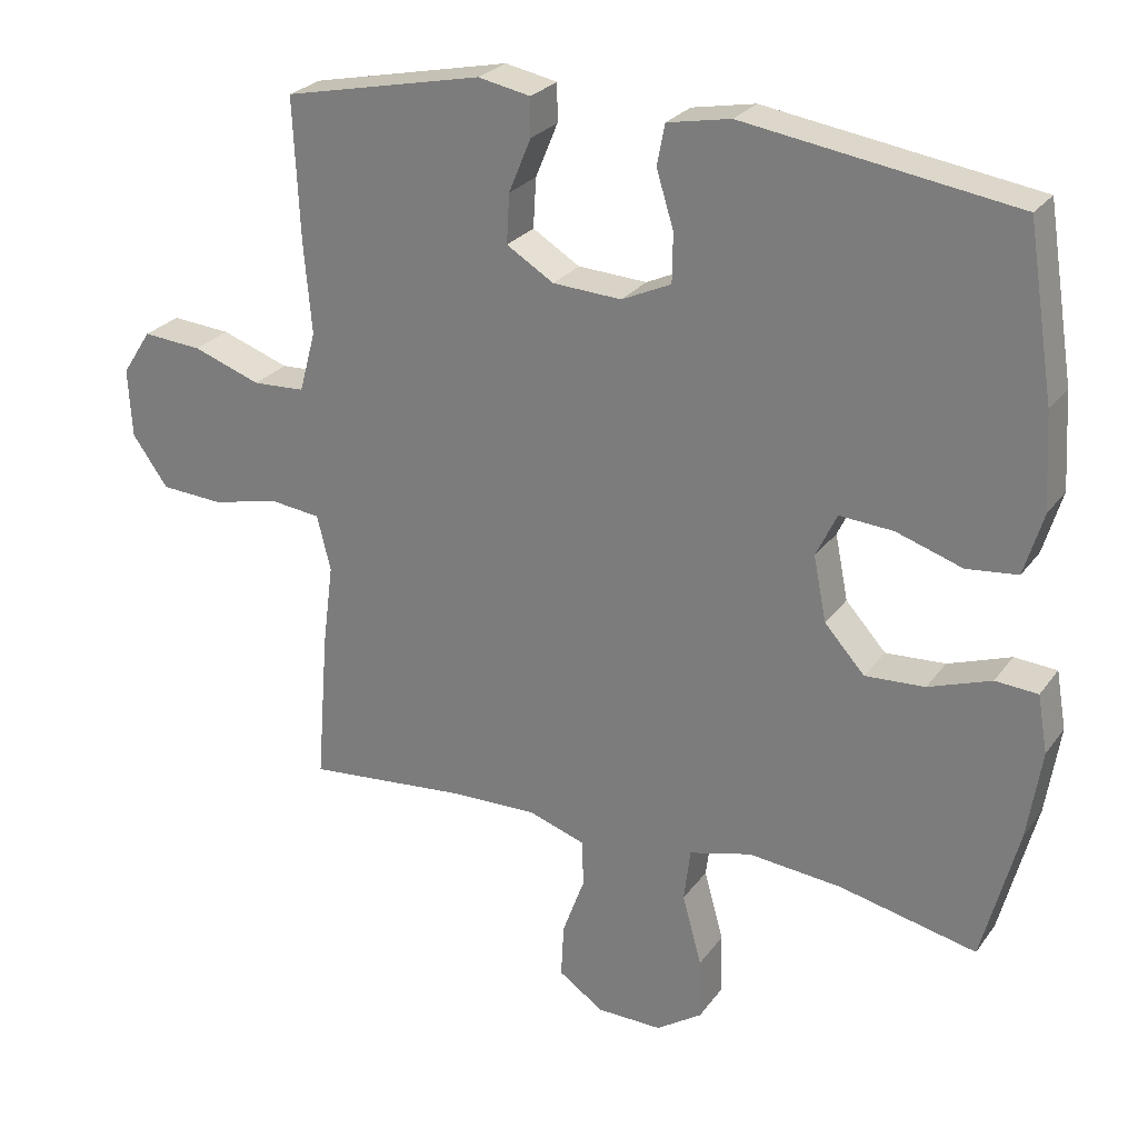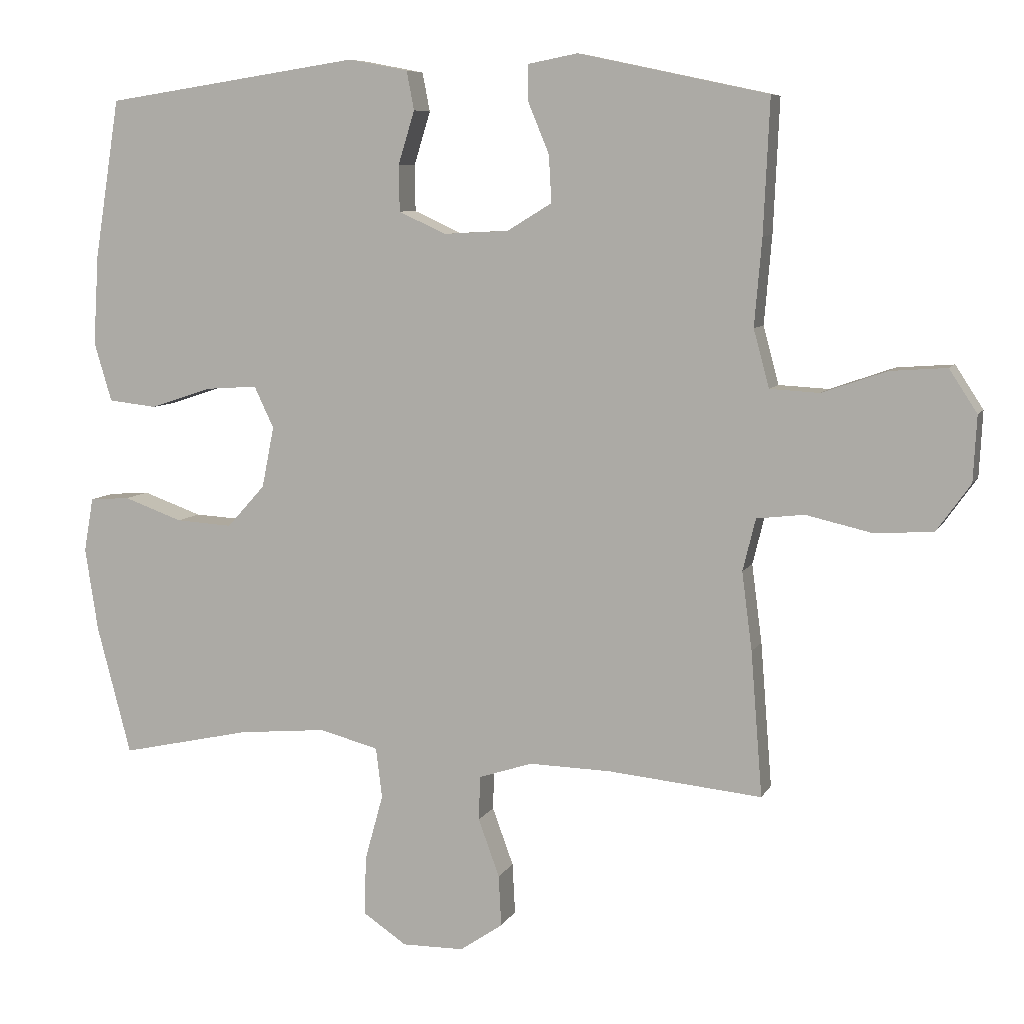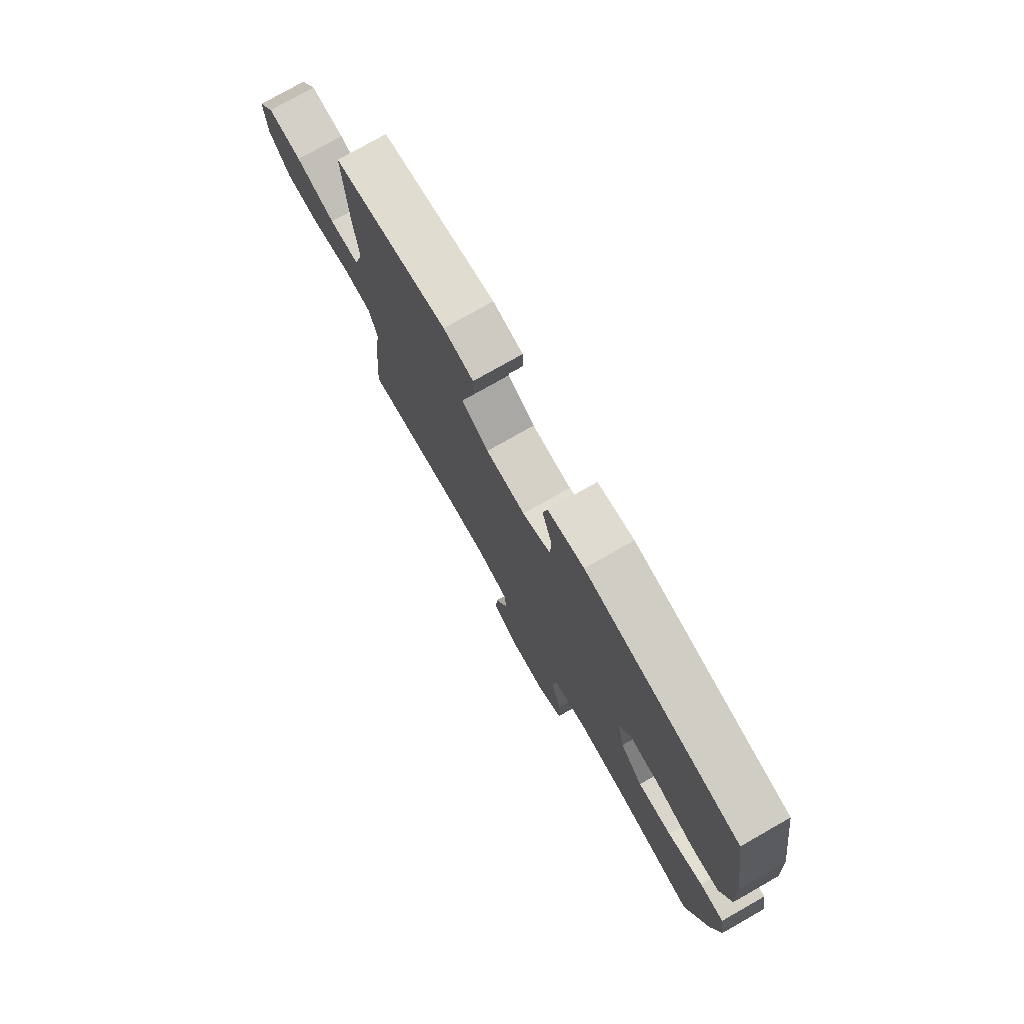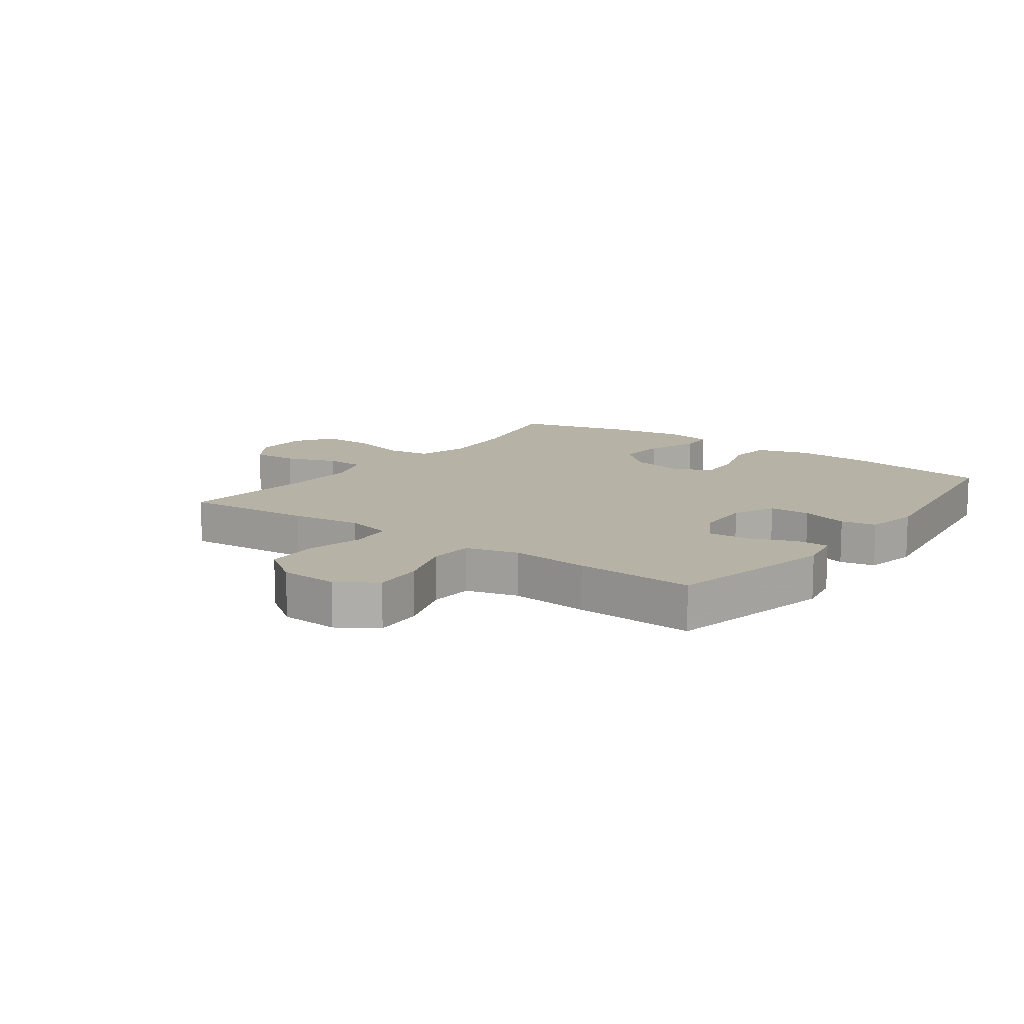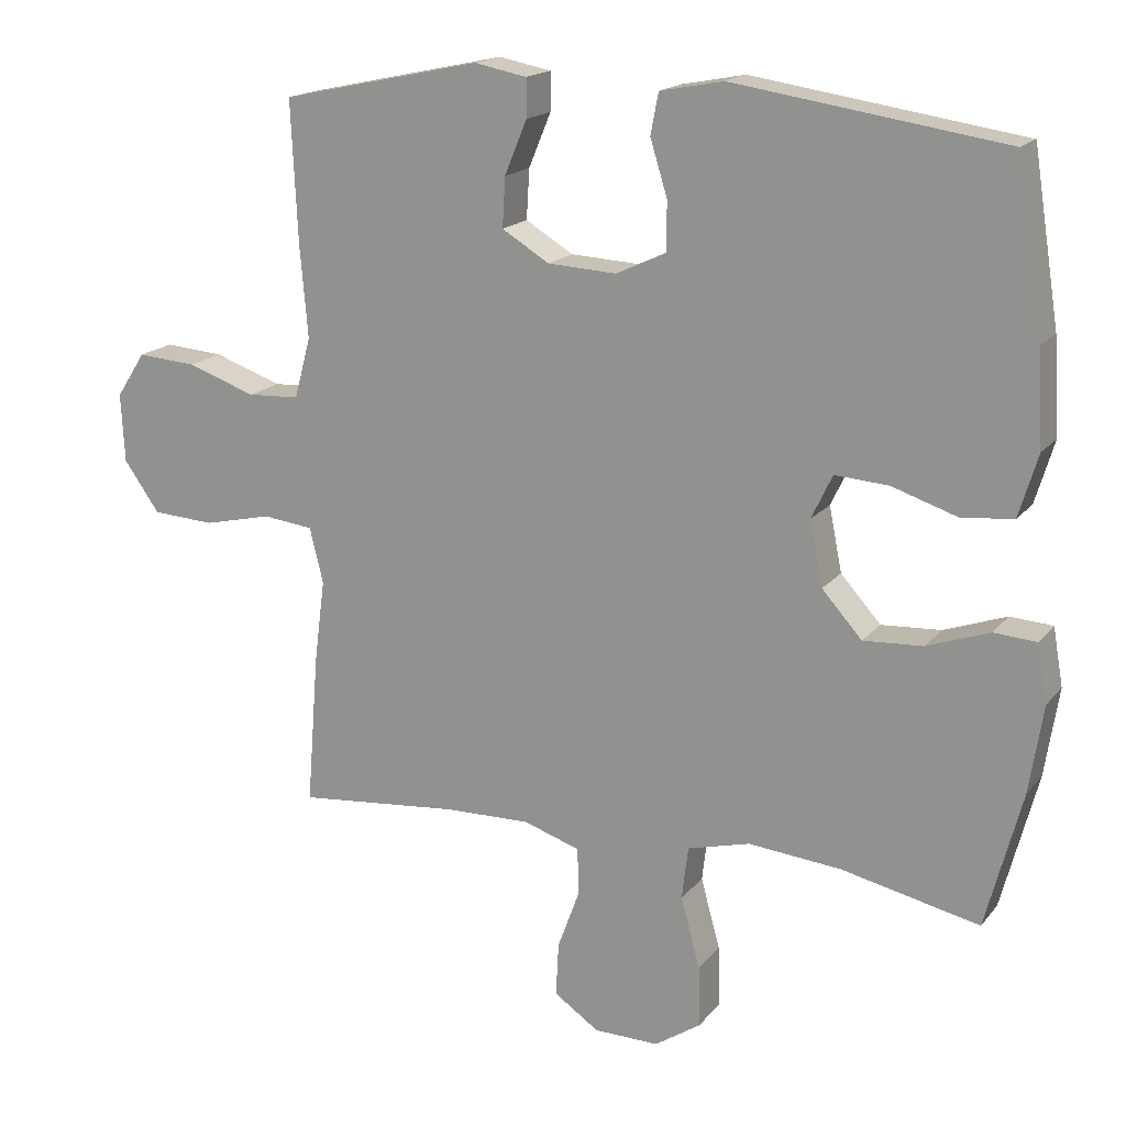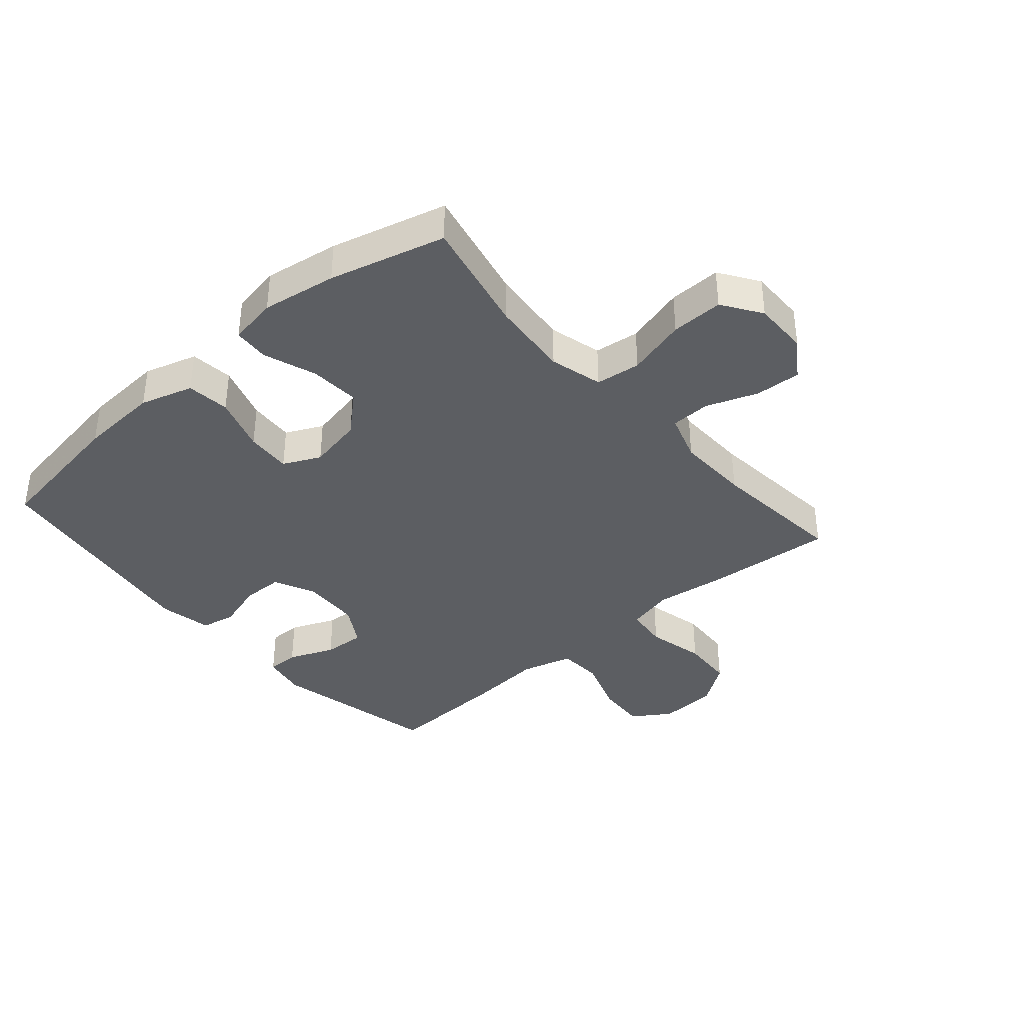
<metadata>
{"format":"obj","ext":"obj","renderer":"f3d","projection":"perspective","resolution":1024,"background":"white","views":[{"elev":26.1,"azim":27.9,"up":"+Z"},{"elev":7.6,"azim":-162.8,"up":"+Z"},{"elev":76.9,"azim":60.4,"up":"+Z"},{"elev":12.3,"azim":-53.8,"up":"+Y"},{"elev":17.3,"azim":25.8,"up":"+Z"},{"elev":-37.7,"azim":130.9,"up":"+Y"}]}
</metadata>
<code>
v 0.5 0.07 0.5
v 0.537 0.07 0.266
v 0.545 0.07 0.134
v 0.519 0.07 0.047
v 0.448 0.07 0.039
v 0.356 0.07 0.069
v 0.281 0.07 0.074
v 0.252 0.07 0.013
v 0.27 0.07 -0.077
v 0.326 0.07 -0.139
v 0.409 0.07 -0.134
v 0.496 0.07 -0.103
v 0.555 0.07 -0.107
v 0.569 0.07 -0.187
v 0.55 0.07 -0.31
v 0.5 0.07 -0.5
v 0.308 0.07 -0.458
v 0.178 0.07 -0.446
v 0.091 0.07 -0.469
v 0.082 0.07 -0.543
v 0.109 0.07 -0.641
v 0.111 0.07 -0.727
v 0.047 0.07 -0.77
v -0.044 0.07 -0.769
v -0.107 0.07 -0.726
v -0.103 0.07 -0.651
v -0.072 0.07 -0.566
v -0.074 0.07 -0.501
v -0.153 0.07 -0.475
v -0.274 0.07 -0.478
v -0.5 0.07 -0.5
v -0.483 0.07 -0.287
v -0.468 0.07 -0.172
v -0.487 0.07 -0.095
v -0.557 0.07 -0.087
v -0.653 0.07 -0.109
v -0.74 0.07 -0.104
v -0.79 0.07 -0.034
v -0.795 0.07 0.062
v -0.754 0.07 0.125
v -0.671 0.07 0.119
v -0.576 0.07 0.086
v -0.503 0.07 0.09
v -0.48 0.07 0.175
v -0.491 0.07 0.304
v -0.5 0.07 0.5
v -0.221 0.07 0.56
v -0.148 0.07 0.546
v -0.148 0.07 0.493
v -0.179 0.07 0.418
v -0.183 0.07 0.349
v -0.117 0.07 0.309
v -0.021 0.07 0.304
v 0.048 0.07 0.336
v 0.049 0.07 0.404
v 0.025 0.07 0.482
v 0.036 0.07 0.539
v 0.124 0.07 0.556
v 0.5 0 0.5
v 0.537 0 0.266
v 0.545 0 0.134
v 0.519 0 0.047
v 0.448 0 0.039
v 0.356 0 0.069
v 0.281 0 0.074
v 0.252 0 0.013
v 0.27 0 -0.077
v 0.326 0 -0.139
v 0.409 0 -0.134
v 0.496 0 -0.103
v 0.555 0 -0.107
v 0.569 0 -0.187
v 0.55 0 -0.31
v 0.5 0 -0.5
v 0.308 0 -0.458
v 0.178 0 -0.446
v 0.091 0 -0.469
v 0.082 0 -0.543
v 0.109 0 -0.641
v 0.111 0 -0.727
v 0.047 0 -0.77
v -0.044 0 -0.769
v -0.107 0 -0.726
v -0.103 0 -0.651
v -0.072 0 -0.566
v -0.074 0 -0.501
v -0.153 0 -0.475
v -0.274 0 -0.478
v -0.5 0 -0.5
v -0.483 0 -0.287
v -0.468 0 -0.172
v -0.487 0 -0.095
v -0.557 0 -0.087
v -0.653 0 -0.109
v -0.74 0 -0.104
v -0.79 0 -0.034
v -0.795 0 0.062
v -0.754 0 0.125
v -0.671 0 0.119
v -0.576 0 0.086
v -0.503 0 0.09
v -0.48 0 0.175
v -0.491 0 0.304
v -0.5 0 0.5
v -0.221 0 0.56
v -0.148 0 0.546
v -0.148 0 0.493
v -0.179 0 0.418
v -0.183 0 0.349
v -0.117 0 0.309
v -0.021 0 0.304
v 0.048 0 0.336
v 0.049 0 0.404
v 0.025 0 0.482
v 0.036 0 0.539
v 0.124 0 0.556
f 4 5 6
f 3 4 6
f 2 3 6
f 1 2 6
f 58 1 6
f 57 58 6
f 56 57 6
f 55 56 6
f 54 55 6 7
f 53 54 7 8
f 52 53 8 9
f 51 52 9 10
f 48 49 50
f 47 48 50
f 46 47 50
f 45 46 50
f 44 45 50
f 43 44 50 51
f 40 41 42
f 39 40 42
f 38 39 42
f 37 38 42
f 36 37 42
f 35 36 42
f 34 35 42 43
f 43 51 10
f 34 43 10
f 33 34 10
f 32 33 10
f 31 32 10
f 30 31 10
f 25 26 27
f 24 25 27
f 23 24 27
f 22 23 27
f 21 22 27
f 20 21 27
f 19 20 27 28
f 18 19 28 29
f 15 16 17
f 14 15 17
f 13 14 17
f 12 13 17
f 11 12 17
f 11 17 18
f 18 29 30
f 11 18 30
f 10 11 30
f 64 63 62
f 64 62 61
f 64 61 60
f 64 60 59
f 64 59 116
f 64 116 115
f 64 115 114
f 64 114 113
f 65 64 113 112
f 66 65 112 111
f 67 66 111 110
f 68 67 110 109
f 108 107 106
f 108 106 105
f 108 105 104
f 108 104 103
f 108 103 102
f 109 108 102 101
f 100 99 98
f 100 98 97
f 100 97 96
f 100 96 95
f 100 95 94
f 100 94 93
f 101 100 93 92
f 68 109 101
f 68 101 92
f 68 92 91
f 68 91 90
f 68 90 89
f 68 89 88
f 85 84 83
f 85 83 82
f 85 82 81
f 85 81 80
f 85 80 79
f 85 79 78
f 86 85 78 77
f 87 86 77 76
f 75 74 73
f 75 73 72
f 75 72 71
f 75 71 70
f 75 70 69
f 76 75 69
f 88 87 76
f 88 76 69
f 88 69 68
f 1 59 60 2
f 2 60 61 3
f 3 61 62 4
f 4 62 63 5
f 5 63 64 6
f 6 64 65 7
f 7 65 66 8
f 8 66 67 9
f 9 67 68 10
f 10 68 69 11
f 11 69 70 12
f 12 70 71 13
f 13 71 72 14
f 14 72 73 15
f 15 73 74 16
f 16 74 75 17
f 17 75 76 18
f 18 76 77 19
f 19 77 78 20
f 20 78 79 21
f 21 79 80 22
f 22 80 81 23
f 23 81 82 24
f 24 82 83 25
f 25 83 84 26
f 26 84 85 27
f 27 85 86 28
f 28 86 87 29
f 29 87 88 30
f 30 88 89 31
f 31 89 90 32
f 32 90 91 33
f 33 91 92 34
f 34 92 93 35
f 35 93 94 36
f 36 94 95 37
f 37 95 96 38
f 38 96 97 39
f 39 97 98 40
f 40 98 99 41
f 41 99 100 42
f 42 100 101 43
f 43 101 102 44
f 44 102 103 45
f 45 103 104 46
f 46 104 105 47
f 47 105 106 48
f 48 106 107 49
f 49 107 108 50
f 50 108 109 51
f 51 109 110 52
f 52 110 111 53
f 53 111 112 54
f 54 112 113 55
f 55 113 114 56
f 56 114 115 57
f 57 115 116 58
f 58 116 59 1

</code>
